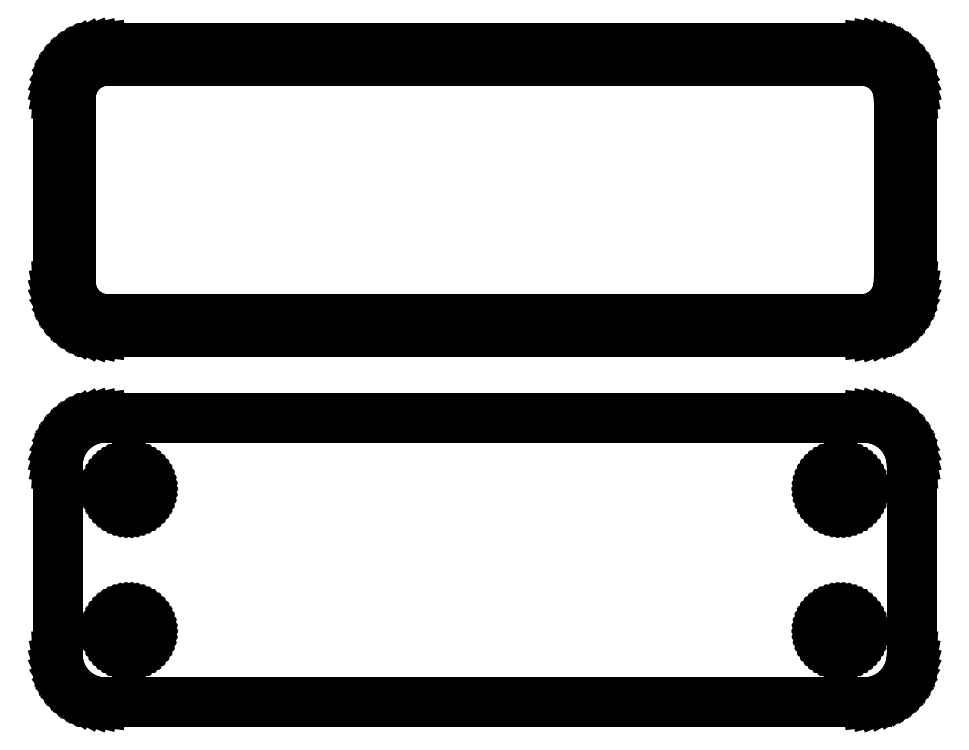
<metadata>
{"format":"dxf","ext":"dxf","renderer":"ezdxf+matplotlib","layout":"modelspace","background":"white","min_lineweight":24,"dpi":150}
</metadata>
<code>
0
SECTION
2
ENTITIES
0
LINE
8
0
10
40.94
20
63.09
11
41.55
21
63.24
0
LINE
8
0
10
41.55
20
63.24
11
42.13
21
63.48
0
LINE
8
0
10
42.13
20
63.48
11
42.68
21
63.78
0
LINE
8
0
10
42.68
20
63.78
11
43.19
21
64.15
0
LINE
8
0
10
43.19
20
64.15
11
43.64
21
64.58
0
LINE
8
0
10
43.64
20
64.58
11
44.05
21
65.06
0
LINE
8
0
10
44.05
20
65.06
11
44.38
21
65.59
0
LINE
8
0
10
44.38
20
65.59
11
44.65
21
66.16
0
LINE
8
0
10
44.65
20
66.16
11
44.84
21
66.76
0
LINE
8
0
10
44.84
20
66.76
11
44.96
21
67.37
0
LINE
8
0
10
44.96
20
67.37
11
45
21
68
0
LINE
8
0
10
45
20
68
11
45
21
88
0
LINE
8
0
10
45
20
88
11
44.96
21
88.63
0
LINE
8
0
10
44.96
20
88.63
11
44.84
21
89.24
0
LINE
8
0
10
44.84
20
89.24
11
44.65
21
89.84
0
LINE
8
0
10
44.65
20
89.84
11
44.38
21
90.41
0
LINE
8
0
10
44.38
20
90.41
11
44.05
21
90.94
0
LINE
8
0
10
44.05
20
90.94
11
43.64
21
91.42
0
LINE
8
0
10
43.64
20
91.42
11
43.19
21
91.85
0
LINE
8
0
10
43.19
20
91.85
11
42.68
21
92.22
0
LINE
8
0
10
42.68
20
92.22
11
42.13
21
92.52
0
LINE
8
0
10
42.13
20
92.52
11
41.55
21
92.76
0
LINE
8
0
10
41.55
20
92.76
11
40.94
21
92.91
0
LINE
8
0
10
40.94
20
92.91
11
40.31
21
92.99
0
LINE
8
0
10
40.31
20
92.99
11
-40.31
21
92.99
0
LINE
8
0
10
-40.31
20
92.99
11
-40.94
21
92.91
0
LINE
8
0
10
-40.94
20
92.91
11
-41.55
21
92.76
0
LINE
8
0
10
-41.55
20
92.76
11
-42.13
21
92.52
0
LINE
8
0
10
-42.13
20
92.52
11
-42.68
21
92.22
0
LINE
8
0
10
-42.68
20
92.22
11
-43.19
21
91.85
0
LINE
8
0
10
-43.19
20
91.85
11
-43.64
21
91.42
0
LINE
8
0
10
-43.64
20
91.42
11
-44.05
21
90.94
0
LINE
8
0
10
-44.05
20
90.94
11
-44.38
21
90.41
0
LINE
8
0
10
-44.38
20
90.41
11
-44.65
21
89.84
0
LINE
8
0
10
-44.65
20
89.84
11
-44.84
21
89.24
0
LINE
8
0
10
-44.84
20
89.24
11
-44.96
21
88.63
0
LINE
8
0
10
-44.96
20
88.63
11
-45
21
88
0
LINE
8
0
10
-45
20
88
11
-45
21
68
0
LINE
8
0
10
-45
20
68
11
-44.96
21
67.37
0
LINE
8
0
10
-44.96
20
67.37
11
-44.84
21
66.76
0
LINE
8
0
10
-44.84
20
66.76
11
-44.65
21
66.16
0
LINE
8
0
10
-44.65
20
66.16
11
-44.38
21
65.59
0
LINE
8
0
10
-44.38
20
65.59
11
-44.05
21
65.06
0
LINE
8
0
10
-44.05
20
65.06
11
-43.64
21
64.58
0
LINE
8
0
10
-43.64
20
64.58
11
-43.19
21
64.15
0
LINE
8
0
10
-43.19
20
64.15
11
-42.68
21
63.78
0
LINE
8
0
10
-42.68
20
63.78
11
-42.13
21
63.48
0
LINE
8
0
10
-42.13
20
63.48
11
-41.55
21
63.24
0
LINE
8
0
10
-41.55
20
63.24
11
-40.94
21
63.09
0
LINE
8
0
10
-40.94
20
63.09
11
-40.31
21
63.01
0
LINE
8
0
10
-40.31
20
63.01
11
40.31
21
63.01
0
LINE
8
0
10
40.31
20
63.01
11
40.94
21
63.09
0
LINE
8
0
10
-39.99
20
64.39
11
-40.48
21
64.45
0
LINE
8
0
10
-40.48
20
64.45
11
-40.95
21
64.57
0
LINE
8
0
10
-40.95
20
64.57
11
-41.4
21
64.75
0
LINE
8
0
10
-41.4
20
64.75
11
-41.82
21
64.98
0
LINE
8
0
10
-41.82
20
64.98
11
-42.22
21
65.27
0
LINE
8
0
10
-42.22
20
65.27
11
-42.57
21
65.6
0
LINE
8
0
10
-42.57
20
65.6
11
-42.88
21
65.98
0
LINE
8
0
10
-42.88
20
65.98
11
-43.14
21
66.39
0
LINE
8
0
10
-43.14
20
66.39
11
-43.35
21
66.83
0
LINE
8
0
10
-43.35
20
66.83
11
-43.5
21
67.29
0
LINE
8
0
10
-43.5
20
67.29
11
-43.59
21
67.77
0
LINE
8
0
10
-43.59
20
67.77
11
-43.62
21
68.25
0
LINE
8
0
10
-43.62
20
68.25
11
-43.62
21
87.75
0
LINE
8
0
10
-43.62
20
87.75
11
-43.59
21
88.23
0
LINE
8
0
10
-43.59
20
88.23
11
-43.5
21
88.71
0
LINE
8
0
10
-43.5
20
88.71
11
-43.35
21
89.17
0
LINE
8
0
10
-43.35
20
89.17
11
-43.14
21
89.61
0
LINE
8
0
10
-43.14
20
89.61
11
-42.88
21
90.02
0
LINE
8
0
10
-42.88
20
90.02
11
-42.57
21
90.4
0
LINE
8
0
10
-42.57
20
90.4
11
-42.22
21
90.73
0
LINE
8
0
10
-42.22
20
90.73
11
-41.82
21
91.02
0
LINE
8
0
10
-41.82
20
91.02
11
-41.4
21
91.25
0
LINE
8
0
10
-41.4
20
91.25
11
-40.95
21
91.43
0
LINE
8
0
10
-40.95
20
91.43
11
-40.48
21
91.55
0
LINE
8
0
10
-40.48
20
91.55
11
-39.99
21
91.61
0
LINE
8
0
10
-39.99
20
91.61
11
39.99
21
91.61
0
LINE
8
0
10
39.99
20
91.61
11
40.48
21
91.55
0
LINE
8
0
10
40.48
20
91.55
11
40.95
21
91.43
0
LINE
8
0
10
40.95
20
91.43
11
41.4
21
91.25
0
LINE
8
0
10
41.4
20
91.25
11
41.82
21
91.02
0
LINE
8
0
10
41.82
20
91.02
11
42.22
21
90.73
0
LINE
8
0
10
42.22
20
90.73
11
42.57
21
90.4
0
LINE
8
0
10
42.57
20
90.4
11
42.88
21
90.02
0
LINE
8
0
10
42.88
20
90.02
11
43.14
21
89.61
0
LINE
8
0
10
43.14
20
89.61
11
43.35
21
89.17
0
LINE
8
0
10
43.35
20
89.17
11
43.5
21
88.71
0
LINE
8
0
10
43.5
20
88.71
11
43.59
21
88.23
0
LINE
8
0
10
43.59
20
88.23
11
43.62
21
87.75
0
LINE
8
0
10
43.62
20
87.75
11
43.62
21
68.25
0
LINE
8
0
10
43.62
20
68.25
11
43.59
21
67.77
0
LINE
8
0
10
43.59
20
67.77
11
43.5
21
67.29
0
LINE
8
0
10
43.5
20
67.29
11
43.35
21
66.83
0
LINE
8
0
10
43.35
20
66.83
11
43.14
21
66.39
0
LINE
8
0
10
43.14
20
66.39
11
42.88
21
65.98
0
LINE
8
0
10
42.88
20
65.98
11
42.57
21
65.6
0
LINE
8
0
10
42.57
20
65.6
11
42.22
21
65.27
0
LINE
8
0
10
42.22
20
65.27
11
41.82
21
64.98
0
LINE
8
0
10
41.82
20
64.98
11
41.4
21
64.75
0
LINE
8
0
10
41.4
20
64.75
11
40.95
21
64.57
0
LINE
8
0
10
40.95
20
64.57
11
40.48
21
64.45
0
LINE
8
0
10
40.48
20
64.45
11
39.99
21
64.39
0
LINE
8
0
10
39.99
20
64.39
11
-39.99
21
64.39
0
LINE
8
0
10
40.94
20
24.09
11
41.55
21
24.24
0
LINE
8
0
10
41.55
20
24.24
11
42.13
21
24.48
0
LINE
8
0
10
42.13
20
24.48
11
42.68
21
24.78
0
LINE
8
0
10
42.68
20
24.78
11
43.19
21
25.15
0
LINE
8
0
10
43.19
20
25.15
11
43.64
21
25.58
0
LINE
8
0
10
43.64
20
25.58
11
44.05
21
26.06
0
LINE
8
0
10
44.05
20
26.06
11
44.38
21
26.59
0
LINE
8
0
10
44.38
20
26.59
11
44.65
21
27.16
0
LINE
8
0
10
44.65
20
27.16
11
44.84
21
27.76
0
LINE
8
0
10
44.84
20
27.76
11
44.96
21
28.37
0
LINE
8
0
10
44.96
20
28.37
11
45
21
29
0
LINE
8
0
10
45
20
29
11
45
21
49
0
LINE
8
0
10
45
20
49
11
44.96
21
49.63
0
LINE
8
0
10
44.96
20
49.63
11
44.84
21
50.24
0
LINE
8
0
10
44.84
20
50.24
11
44.65
21
50.84
0
LINE
8
0
10
44.65
20
50.84
11
44.38
21
51.41
0
LINE
8
0
10
44.38
20
51.41
11
44.05
21
51.94
0
LINE
8
0
10
44.05
20
51.94
11
43.64
21
52.42
0
LINE
8
0
10
43.64
20
52.42
11
43.19
21
52.85
0
LINE
8
0
10
43.19
20
52.85
11
42.68
21
53.22
0
LINE
8
0
10
42.68
20
53.22
11
42.13
21
53.52
0
LINE
8
0
10
42.13
20
53.52
11
41.55
21
53.76
0
LINE
8
0
10
41.55
20
53.76
11
40.94
21
53.91
0
LINE
8
0
10
40.94
20
53.91
11
40.31
21
53.99
0
LINE
8
0
10
40.31
20
53.99
11
-40.31
21
53.99
0
LINE
8
0
10
-40.31
20
53.99
11
-40.94
21
53.91
0
LINE
8
0
10
-40.94
20
53.91
11
-41.55
21
53.76
0
LINE
8
0
10
-41.55
20
53.76
11
-42.13
21
53.52
0
LINE
8
0
10
-42.13
20
53.52
11
-42.68
21
53.22
0
LINE
8
0
10
-42.68
20
53.22
11
-43.19
21
52.85
0
LINE
8
0
10
-43.19
20
52.85
11
-43.64
21
52.42
0
LINE
8
0
10
-43.64
20
52.42
11
-44.05
21
51.94
0
LINE
8
0
10
-44.05
20
51.94
11
-44.38
21
51.41
0
LINE
8
0
10
-44.38
20
51.41
11
-44.65
21
50.84
0
LINE
8
0
10
-44.65
20
50.84
11
-44.84
21
50.24
0
LINE
8
0
10
-44.84
20
50.24
11
-44.96
21
49.63
0
LINE
8
0
10
-44.96
20
49.63
11
-45
21
49
0
LINE
8
0
10
-45
20
49
11
-45
21
29
0
LINE
8
0
10
-45
20
29
11
-44.96
21
28.37
0
LINE
8
0
10
-44.96
20
28.37
11
-44.84
21
27.76
0
LINE
8
0
10
-44.84
20
27.76
11
-44.65
21
27.16
0
LINE
8
0
10
-44.65
20
27.16
11
-44.38
21
26.59
0
LINE
8
0
10
-44.38
20
26.59
11
-44.05
21
26.06
0
LINE
8
0
10
-44.05
20
26.06
11
-43.64
21
25.58
0
LINE
8
0
10
-43.64
20
25.58
11
-43.19
21
25.15
0
LINE
8
0
10
-43.19
20
25.15
11
-42.68
21
24.78
0
LINE
8
0
10
-42.68
20
24.78
11
-42.13
21
24.48
0
LINE
8
0
10
-42.13
20
24.48
11
-41.55
21
24.24
0
LINE
8
0
10
-41.55
20
24.24
11
-40.94
21
24.09
0
LINE
8
0
10
-40.94
20
24.09
11
-40.31
21
24.01
0
LINE
8
0
10
-40.31
20
24.01
11
40.31
21
24.01
0
LINE
8
0
10
40.31
20
24.01
11
40.94
21
24.09
0
LINE
8
0
10
37.39
20
44.7
11
37.16
21
44.73
0
LINE
8
0
10
37.16
20
44.73
11
36.94
21
44.79
0
LINE
8
0
10
36.94
20
44.79
11
36.73
21
44.87
0
LINE
8
0
10
36.73
20
44.87
11
36.54
21
44.98
0
LINE
8
0
10
36.54
20
44.98
11
36.35
21
45.11
0
LINE
8
0
10
36.35
20
45.11
11
36.19
21
45.27
0
LINE
8
0
10
36.19
20
45.27
11
36.04
21
45.44
0
LINE
8
0
10
36.04
20
45.44
11
35.92
21
45.63
0
LINE
8
0
10
35.92
20
45.63
11
35.83
21
45.84
0
LINE
8
0
10
35.83
20
45.84
11
35.76
21
46.05
0
LINE
8
0
10
35.76
20
46.05
11
35.71
21
46.27
0
LINE
8
0
10
35.71
20
46.27
11
35.7
21
46.5
0
LINE
8
0
10
35.7
20
46.5
11
35.71
21
46.73
0
LINE
8
0
10
35.71
20
46.73
11
35.76
21
46.95
0
LINE
8
0
10
35.76
20
46.95
11
35.83
21
47.16
0
LINE
8
0
10
35.83
20
47.16
11
35.92
21
47.37
0
LINE
8
0
10
35.92
20
47.37
11
36.04
21
47.56
0
LINE
8
0
10
36.04
20
47.56
11
36.19
21
47.73
0
LINE
8
0
10
36.19
20
47.73
11
36.35
21
47.89
0
LINE
8
0
10
36.35
20
47.89
11
36.54
21
48.02
0
LINE
8
0
10
36.54
20
48.02
11
36.73
21
48.13
0
LINE
8
0
10
36.73
20
48.13
11
36.94
21
48.21
0
LINE
8
0
10
36.94
20
48.21
11
37.16
21
48.27
0
LINE
8
0
10
37.16
20
48.27
11
37.39
21
48.3
0
LINE
8
0
10
37.39
20
48.3
11
37.61
21
48.3
0
LINE
8
0
10
37.61
20
48.3
11
37.84
21
48.27
0
LINE
8
0
10
37.84
20
48.27
11
38.06
21
48.21
0
LINE
8
0
10
38.06
20
48.21
11
38.27
21
48.13
0
LINE
8
0
10
38.27
20
48.13
11
38.46
21
48.02
0
LINE
8
0
10
38.46
20
48.02
11
38.65
21
47.89
0
LINE
8
0
10
38.65
20
47.89
11
38.81
21
47.73
0
LINE
8
0
10
38.81
20
47.73
11
38.96
21
47.56
0
LINE
8
0
10
38.96
20
47.56
11
39.08
21
47.37
0
LINE
8
0
10
39.08
20
47.37
11
39.17
21
47.16
0
LINE
8
0
10
39.17
20
47.16
11
39.24
21
46.95
0
LINE
8
0
10
39.24
20
46.95
11
39.29
21
46.73
0
LINE
8
0
10
39.29
20
46.73
11
39.3
21
46.5
0
LINE
8
0
10
39.3
20
46.5
11
39.29
21
46.27
0
LINE
8
0
10
39.29
20
46.27
11
39.24
21
46.05
0
LINE
8
0
10
39.24
20
46.05
11
39.17
21
45.84
0
LINE
8
0
10
39.17
20
45.84
11
39.08
21
45.63
0
LINE
8
0
10
39.08
20
45.63
11
38.96
21
45.44
0
LINE
8
0
10
38.96
20
45.44
11
38.81
21
45.27
0
LINE
8
0
10
38.81
20
45.27
11
38.65
21
45.11
0
LINE
8
0
10
38.65
20
45.11
11
38.46
21
44.98
0
LINE
8
0
10
38.46
20
44.98
11
38.27
21
44.87
0
LINE
8
0
10
38.27
20
44.87
11
38.06
21
44.79
0
LINE
8
0
10
38.06
20
44.79
11
37.84
21
44.73
0
LINE
8
0
10
37.84
20
44.73
11
37.61
21
44.7
0
LINE
8
0
10
37.61
20
44.7
11
37.39
21
44.7
0
LINE
8
0
10
-37.61
20
44.7
11
-37.84
21
44.73
0
LINE
8
0
10
-37.84
20
44.73
11
-38.06
21
44.79
0
LINE
8
0
10
-38.06
20
44.79
11
-38.27
21
44.87
0
LINE
8
0
10
-38.27
20
44.87
11
-38.46
21
44.98
0
LINE
8
0
10
-38.46
20
44.98
11
-38.65
21
45.11
0
LINE
8
0
10
-38.65
20
45.11
11
-38.81
21
45.27
0
LINE
8
0
10
-38.81
20
45.27
11
-38.96
21
45.44
0
LINE
8
0
10
-38.96
20
45.44
11
-39.08
21
45.63
0
LINE
8
0
10
-39.08
20
45.63
11
-39.17
21
45.84
0
LINE
8
0
10
-39.17
20
45.84
11
-39.24
21
46.05
0
LINE
8
0
10
-39.24
20
46.05
11
-39.29
21
46.27
0
LINE
8
0
10
-39.29
20
46.27
11
-39.3
21
46.5
0
LINE
8
0
10
-39.3
20
46.5
11
-39.29
21
46.73
0
LINE
8
0
10
-39.29
20
46.73
11
-39.24
21
46.95
0
LINE
8
0
10
-39.24
20
46.95
11
-39.17
21
47.16
0
LINE
8
0
10
-39.17
20
47.16
11
-39.08
21
47.37
0
LINE
8
0
10
-39.08
20
47.37
11
-38.96
21
47.56
0
LINE
8
0
10
-38.96
20
47.56
11
-38.81
21
47.73
0
LINE
8
0
10
-38.81
20
47.73
11
-38.65
21
47.89
0
LINE
8
0
10
-38.65
20
47.89
11
-38.46
21
48.02
0
LINE
8
0
10
-38.46
20
48.02
11
-38.27
21
48.13
0
LINE
8
0
10
-38.27
20
48.13
11
-38.06
21
48.21
0
LINE
8
0
10
-38.06
20
48.21
11
-37.84
21
48.27
0
LINE
8
0
10
-37.84
20
48.27
11
-37.61
21
48.3
0
LINE
8
0
10
-37.61
20
48.3
11
-37.39
21
48.3
0
LINE
8
0
10
-37.39
20
48.3
11
-37.16
21
48.27
0
LINE
8
0
10
-37.16
20
48.27
11
-36.94
21
48.21
0
LINE
8
0
10
-36.94
20
48.21
11
-36.73
21
48.13
0
LINE
8
0
10
-36.73
20
48.13
11
-36.54
21
48.02
0
LINE
8
0
10
-36.54
20
48.02
11
-36.35
21
47.89
0
LINE
8
0
10
-36.35
20
47.89
11
-36.19
21
47.73
0
LINE
8
0
10
-36.19
20
47.73
11
-36.04
21
47.56
0
LINE
8
0
10
-36.04
20
47.56
11
-35.92
21
47.37
0
LINE
8
0
10
-35.92
20
47.37
11
-35.83
21
47.16
0
LINE
8
0
10
-35.83
20
47.16
11
-35.76
21
46.95
0
LINE
8
0
10
-35.76
20
46.95
11
-35.71
21
46.73
0
LINE
8
0
10
-35.71
20
46.73
11
-35.7
21
46.5
0
LINE
8
0
10
-35.7
20
46.5
11
-35.71
21
46.27
0
LINE
8
0
10
-35.71
20
46.27
11
-35.76
21
46.05
0
LINE
8
0
10
-35.76
20
46.05
11
-35.83
21
45.84
0
LINE
8
0
10
-35.83
20
45.84
11
-35.92
21
45.63
0
LINE
8
0
10
-35.92
20
45.63
11
-36.04
21
45.44
0
LINE
8
0
10
-36.04
20
45.44
11
-36.19
21
45.27
0
LINE
8
0
10
-36.19
20
45.27
11
-36.35
21
45.11
0
LINE
8
0
10
-36.35
20
45.11
11
-36.54
21
44.98
0
LINE
8
0
10
-36.54
20
44.98
11
-36.73
21
44.87
0
LINE
8
0
10
-36.73
20
44.87
11
-36.94
21
44.79
0
LINE
8
0
10
-36.94
20
44.79
11
-37.16
21
44.73
0
LINE
8
0
10
-37.16
20
44.73
11
-37.39
21
44.7
0
LINE
8
0
10
-37.39
20
44.7
11
-37.61
21
44.7
0
LINE
8
0
10
37.39
20
29.7
11
37.16
21
29.73
0
LINE
8
0
10
37.16
20
29.73
11
36.94
21
29.79
0
LINE
8
0
10
36.94
20
29.79
11
36.73
21
29.87
0
LINE
8
0
10
36.73
20
29.87
11
36.54
21
29.98
0
LINE
8
0
10
36.54
20
29.98
11
36.35
21
30.11
0
LINE
8
0
10
36.35
20
30.11
11
36.19
21
30.27
0
LINE
8
0
10
36.19
20
30.27
11
36.04
21
30.44
0
LINE
8
0
10
36.04
20
30.44
11
35.92
21
30.63
0
LINE
8
0
10
35.92
20
30.63
11
35.83
21
30.84
0
LINE
8
0
10
35.83
20
30.84
11
35.76
21
31.05
0
LINE
8
0
10
35.76
20
31.05
11
35.71
21
31.27
0
LINE
8
0
10
35.71
20
31.27
11
35.7
21
31.5
0
LINE
8
0
10
35.7
20
31.5
11
35.71
21
31.73
0
LINE
8
0
10
35.71
20
31.73
11
35.76
21
31.95
0
LINE
8
0
10
35.76
20
31.95
11
35.83
21
32.16
0
LINE
8
0
10
35.83
20
32.16
11
35.92
21
32.37
0
LINE
8
0
10
35.92
20
32.37
11
36.04
21
32.56
0
LINE
8
0
10
36.04
20
32.56
11
36.19
21
32.73
0
LINE
8
0
10
36.19
20
32.73
11
36.35
21
32.89
0
LINE
8
0
10
36.35
20
32.89
11
36.54
21
33.02
0
LINE
8
0
10
36.54
20
33.02
11
36.73
21
33.13
0
LINE
8
0
10
36.73
20
33.13
11
36.94
21
33.21
0
LINE
8
0
10
36.94
20
33.21
11
37.16
21
33.27
0
LINE
8
0
10
37.16
20
33.27
11
37.39
21
33.3
0
LINE
8
0
10
37.39
20
33.3
11
37.61
21
33.3
0
LINE
8
0
10
37.61
20
33.3
11
37.84
21
33.27
0
LINE
8
0
10
37.84
20
33.27
11
38.06
21
33.21
0
LINE
8
0
10
38.06
20
33.21
11
38.27
21
33.13
0
LINE
8
0
10
38.27
20
33.13
11
38.46
21
33.02
0
LINE
8
0
10
38.46
20
33.02
11
38.65
21
32.89
0
LINE
8
0
10
38.65
20
32.89
11
38.81
21
32.73
0
LINE
8
0
10
38.81
20
32.73
11
38.96
21
32.56
0
LINE
8
0
10
38.96
20
32.56
11
39.08
21
32.37
0
LINE
8
0
10
39.08
20
32.37
11
39.17
21
32.16
0
LINE
8
0
10
39.17
20
32.16
11
39.24
21
31.95
0
LINE
8
0
10
39.24
20
31.95
11
39.29
21
31.73
0
LINE
8
0
10
39.29
20
31.73
11
39.3
21
31.5
0
LINE
8
0
10
39.3
20
31.5
11
39.29
21
31.27
0
LINE
8
0
10
39.29
20
31.27
11
39.24
21
31.05
0
LINE
8
0
10
39.24
20
31.05
11
39.17
21
30.84
0
LINE
8
0
10
39.17
20
30.84
11
39.08
21
30.63
0
LINE
8
0
10
39.08
20
30.63
11
38.96
21
30.44
0
LINE
8
0
10
38.96
20
30.44
11
38.81
21
30.27
0
LINE
8
0
10
38.81
20
30.27
11
38.65
21
30.11
0
LINE
8
0
10
38.65
20
30.11
11
38.46
21
29.98
0
LINE
8
0
10
38.46
20
29.98
11
38.27
21
29.87
0
LINE
8
0
10
38.27
20
29.87
11
38.06
21
29.79
0
LINE
8
0
10
38.06
20
29.79
11
37.84
21
29.73
0
LINE
8
0
10
37.84
20
29.73
11
37.61
21
29.7
0
LINE
8
0
10
37.61
20
29.7
11
37.39
21
29.7
0
LINE
8
0
10
-37.61
20
29.7
11
-37.84
21
29.73
0
LINE
8
0
10
-37.84
20
29.73
11
-38.06
21
29.79
0
LINE
8
0
10
-38.06
20
29.79
11
-38.27
21
29.87
0
LINE
8
0
10
-38.27
20
29.87
11
-38.46
21
29.98
0
LINE
8
0
10
-38.46
20
29.98
11
-38.65
21
30.11
0
LINE
8
0
10
-38.65
20
30.11
11
-38.81
21
30.27
0
LINE
8
0
10
-38.81
20
30.27
11
-38.96
21
30.44
0
LINE
8
0
10
-38.96
20
30.44
11
-39.08
21
30.63
0
LINE
8
0
10
-39.08
20
30.63
11
-39.17
21
30.84
0
LINE
8
0
10
-39.17
20
30.84
11
-39.24
21
31.05
0
LINE
8
0
10
-39.24
20
31.05
11
-39.29
21
31.27
0
LINE
8
0
10
-39.29
20
31.27
11
-39.3
21
31.5
0
LINE
8
0
10
-39.3
20
31.5
11
-39.29
21
31.73
0
LINE
8
0
10
-39.29
20
31.73
11
-39.24
21
31.95
0
LINE
8
0
10
-39.24
20
31.95
11
-39.17
21
32.16
0
LINE
8
0
10
-39.17
20
32.16
11
-39.08
21
32.37
0
LINE
8
0
10
-39.08
20
32.37
11
-38.96
21
32.56
0
LINE
8
0
10
-38.96
20
32.56
11
-38.81
21
32.73
0
LINE
8
0
10
-38.81
20
32.73
11
-38.65
21
32.89
0
LINE
8
0
10
-38.65
20
32.89
11
-38.46
21
33.02
0
LINE
8
0
10
-38.46
20
33.02
11
-38.27
21
33.13
0
LINE
8
0
10
-38.27
20
33.13
11
-38.06
21
33.21
0
LINE
8
0
10
-38.06
20
33.21
11
-37.84
21
33.27
0
LINE
8
0
10
-37.84
20
33.27
11
-37.61
21
33.3
0
LINE
8
0
10
-37.61
20
33.3
11
-37.39
21
33.3
0
LINE
8
0
10
-37.39
20
33.3
11
-37.16
21
33.27
0
LINE
8
0
10
-37.16
20
33.27
11
-36.94
21
33.21
0
LINE
8
0
10
-36.94
20
33.21
11
-36.73
21
33.13
0
LINE
8
0
10
-36.73
20
33.13
11
-36.54
21
33.02
0
LINE
8
0
10
-36.54
20
33.02
11
-36.35
21
32.89
0
LINE
8
0
10
-36.35
20
32.89
11
-36.19
21
32.73
0
LINE
8
0
10
-36.19
20
32.73
11
-36.04
21
32.56
0
LINE
8
0
10
-36.04
20
32.56
11
-35.92
21
32.37
0
LINE
8
0
10
-35.92
20
32.37
11
-35.83
21
32.16
0
LINE
8
0
10
-35.83
20
32.16
11
-35.76
21
31.95
0
LINE
8
0
10
-35.76
20
31.95
11
-35.71
21
31.73
0
LINE
8
0
10
-35.71
20
31.73
11
-35.7
21
31.5
0
LINE
8
0
10
-35.7
20
31.5
11
-35.71
21
31.27
0
LINE
8
0
10
-35.71
20
31.27
11
-35.76
21
31.05
0
LINE
8
0
10
-35.76
20
31.05
11
-35.83
21
30.84
0
LINE
8
0
10
-35.83
20
30.84
11
-35.92
21
30.63
0
LINE
8
0
10
-35.92
20
30.63
11
-36.04
21
30.44
0
LINE
8
0
10
-36.04
20
30.44
11
-36.19
21
30.27
0
LINE
8
0
10
-36.19
20
30.27
11
-36.35
21
30.11
0
LINE
8
0
10
-36.35
20
30.11
11
-36.54
21
29.98
0
LINE
8
0
10
-36.54
20
29.98
11
-36.73
21
29.87
0
LINE
8
0
10
-36.73
20
29.87
11
-36.94
21
29.79
0
LINE
8
0
10
-36.94
20
29.79
11
-37.16
21
29.73
0
LINE
8
0
10
-37.16
20
29.73
11
-37.39
21
29.7
0
LINE
8
0
10
-37.39
20
29.7
11
-37.61
21
29.7
0
ENDSEC
0
EOF

</code>
